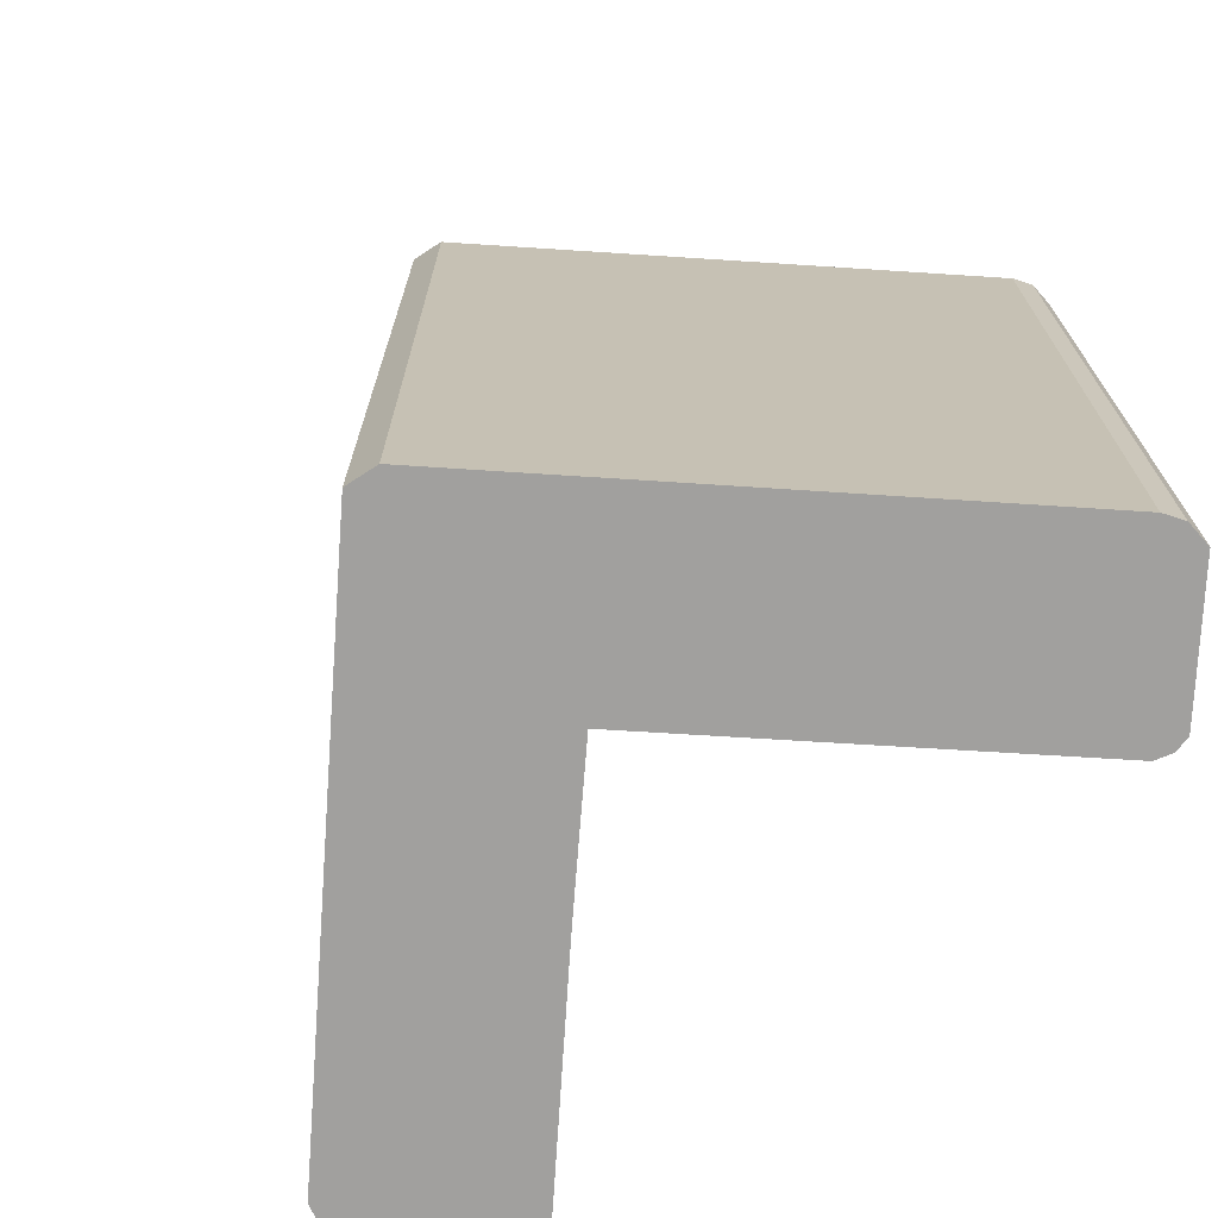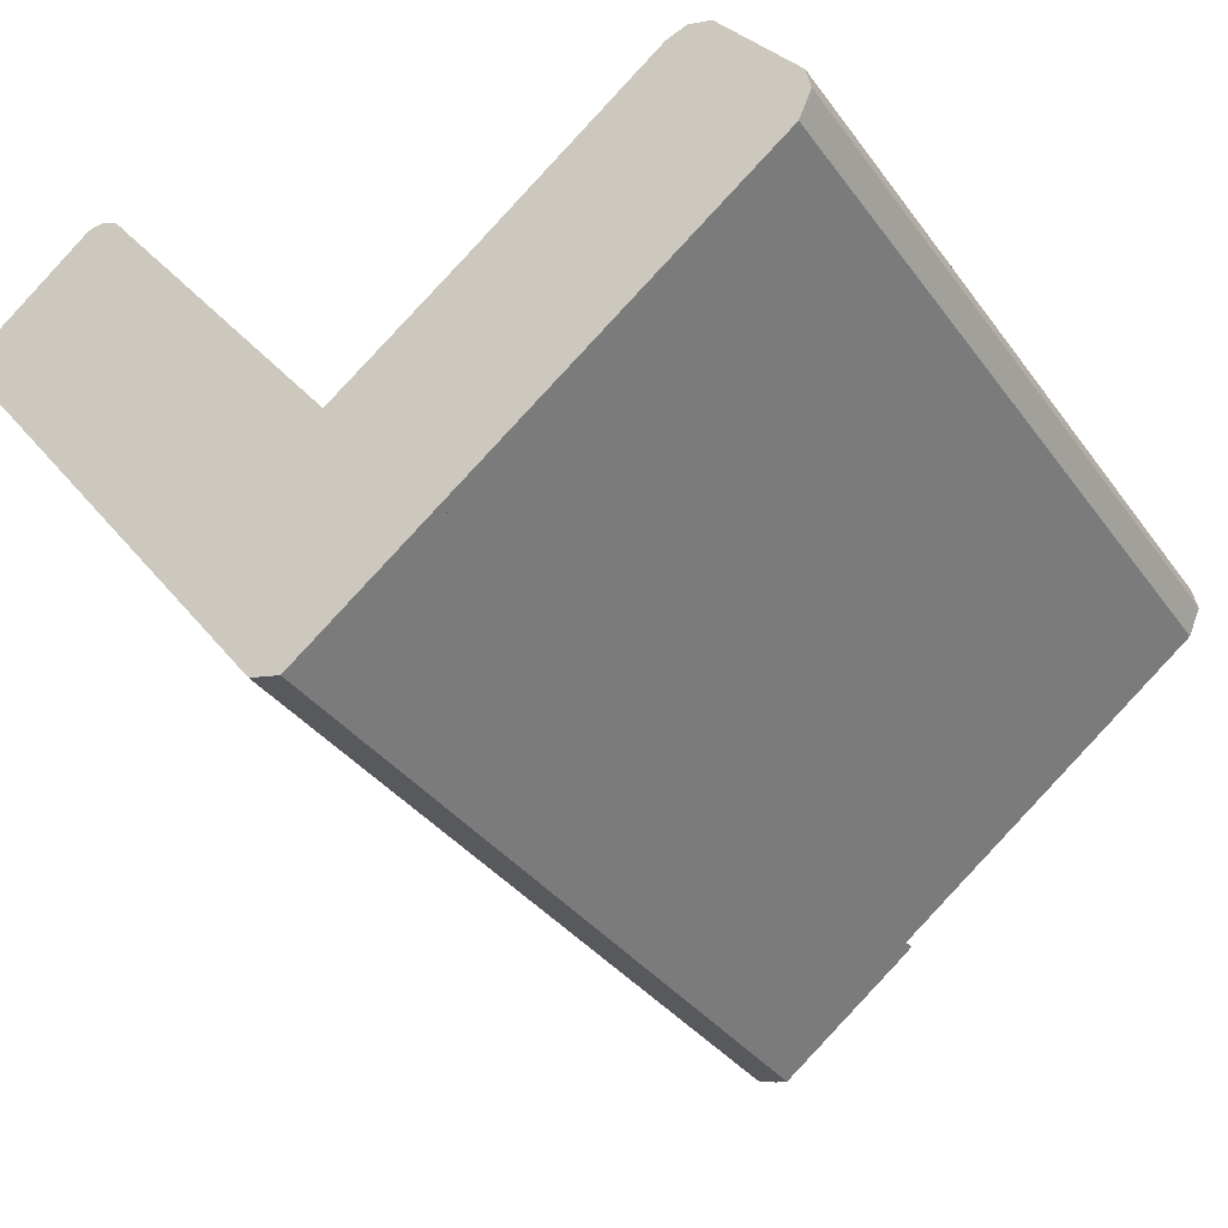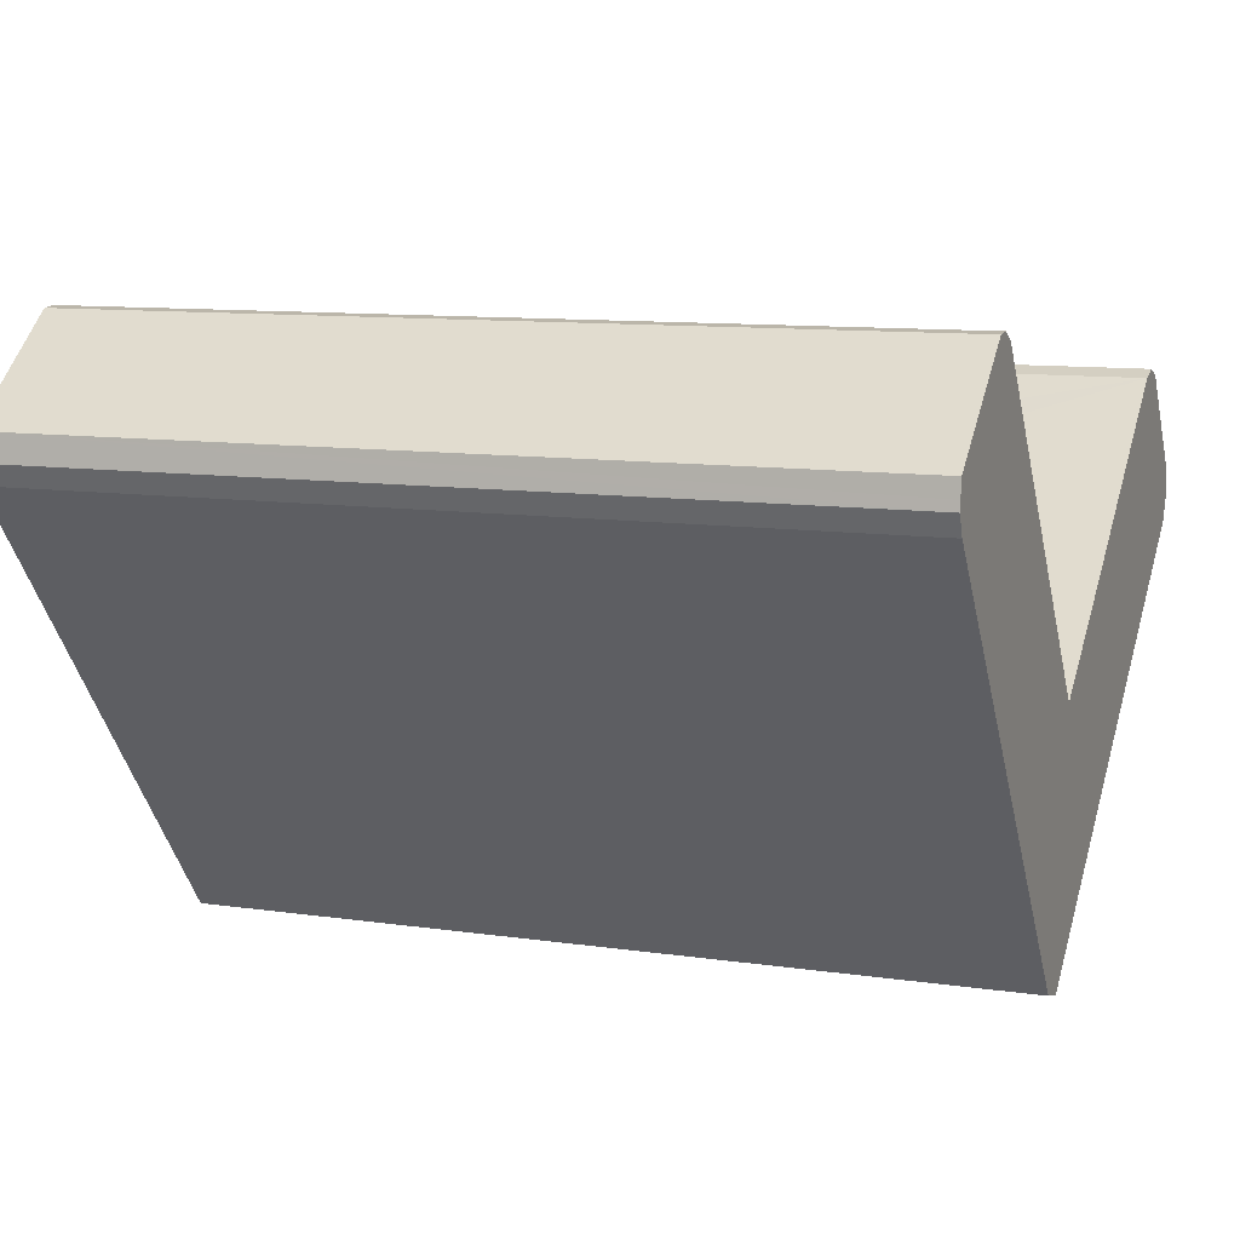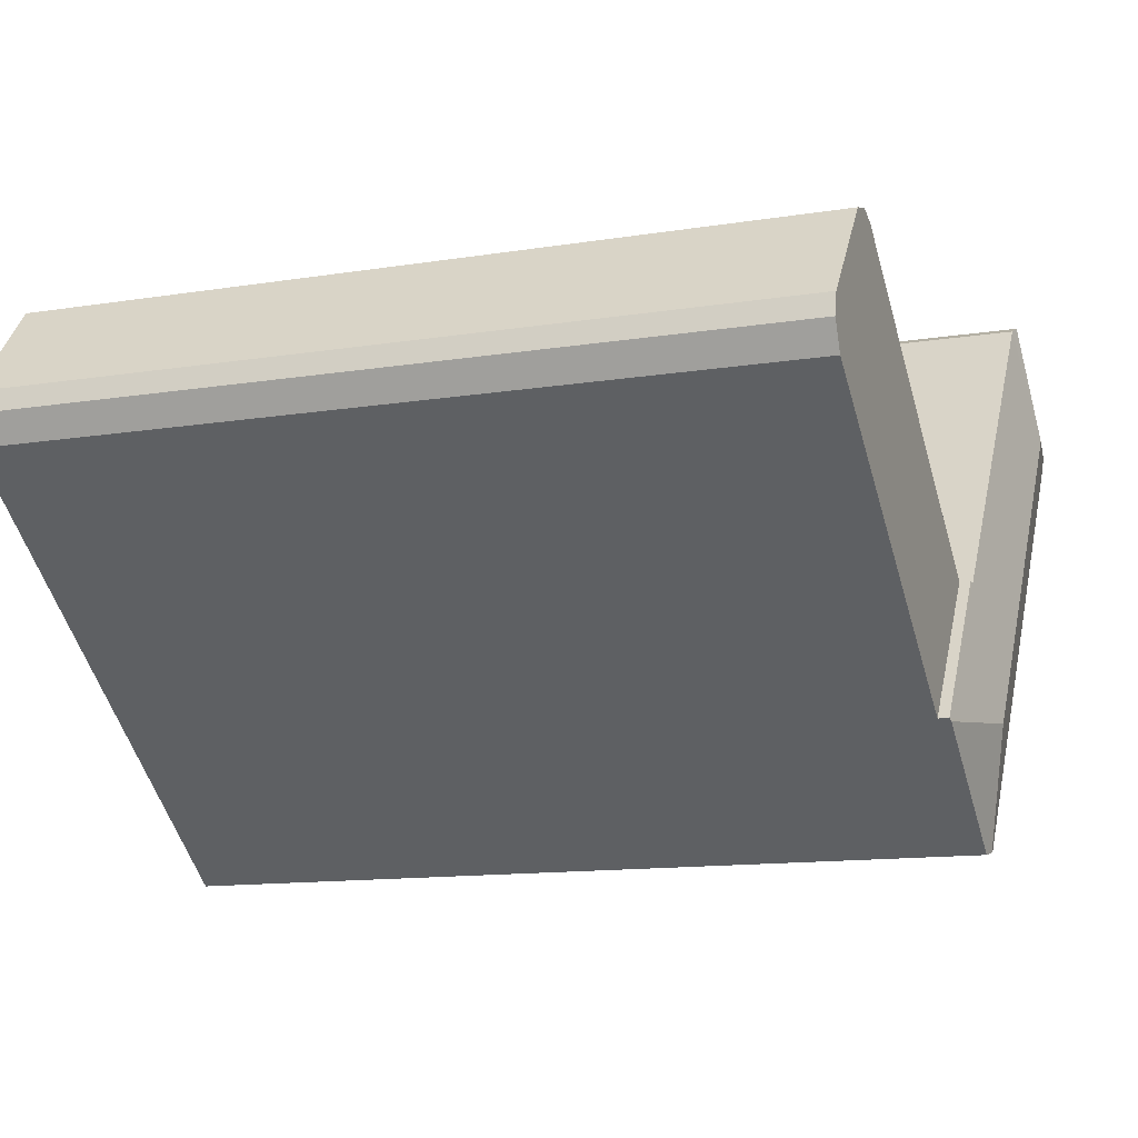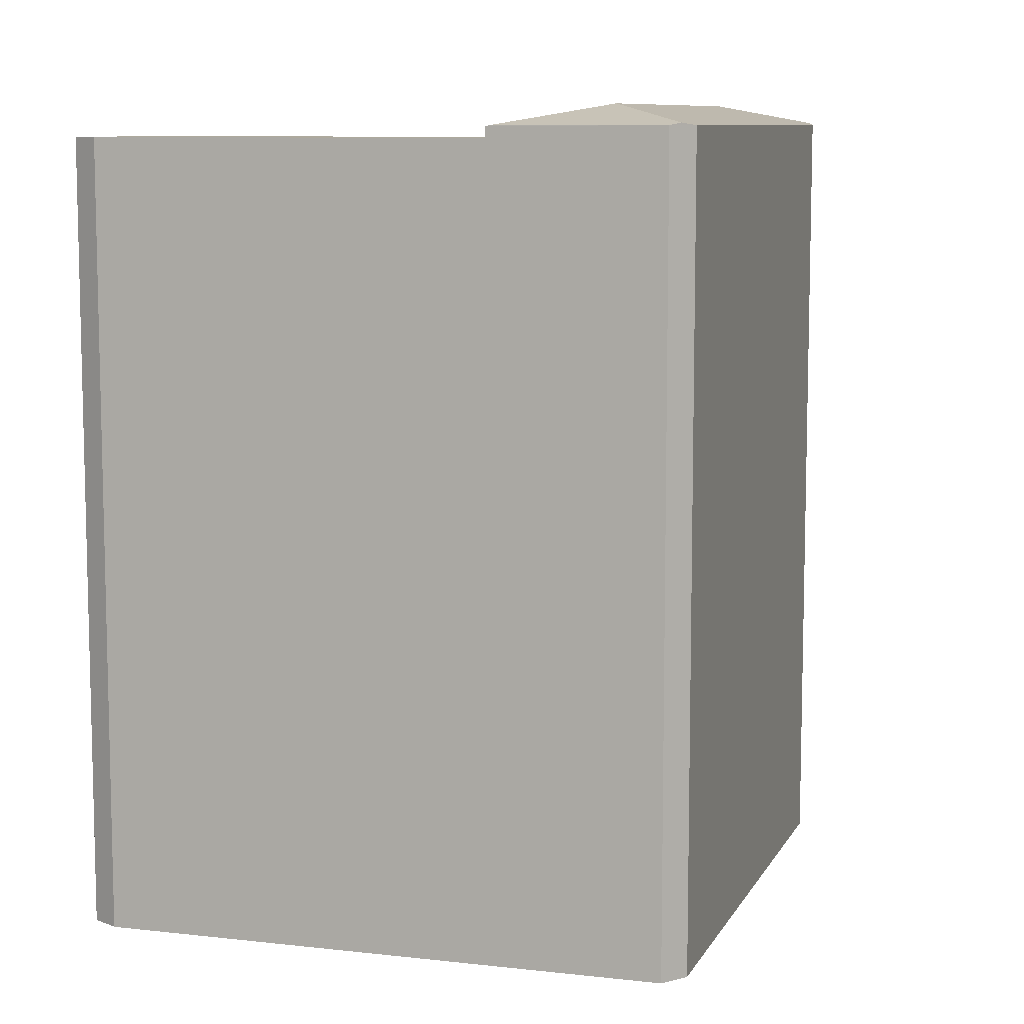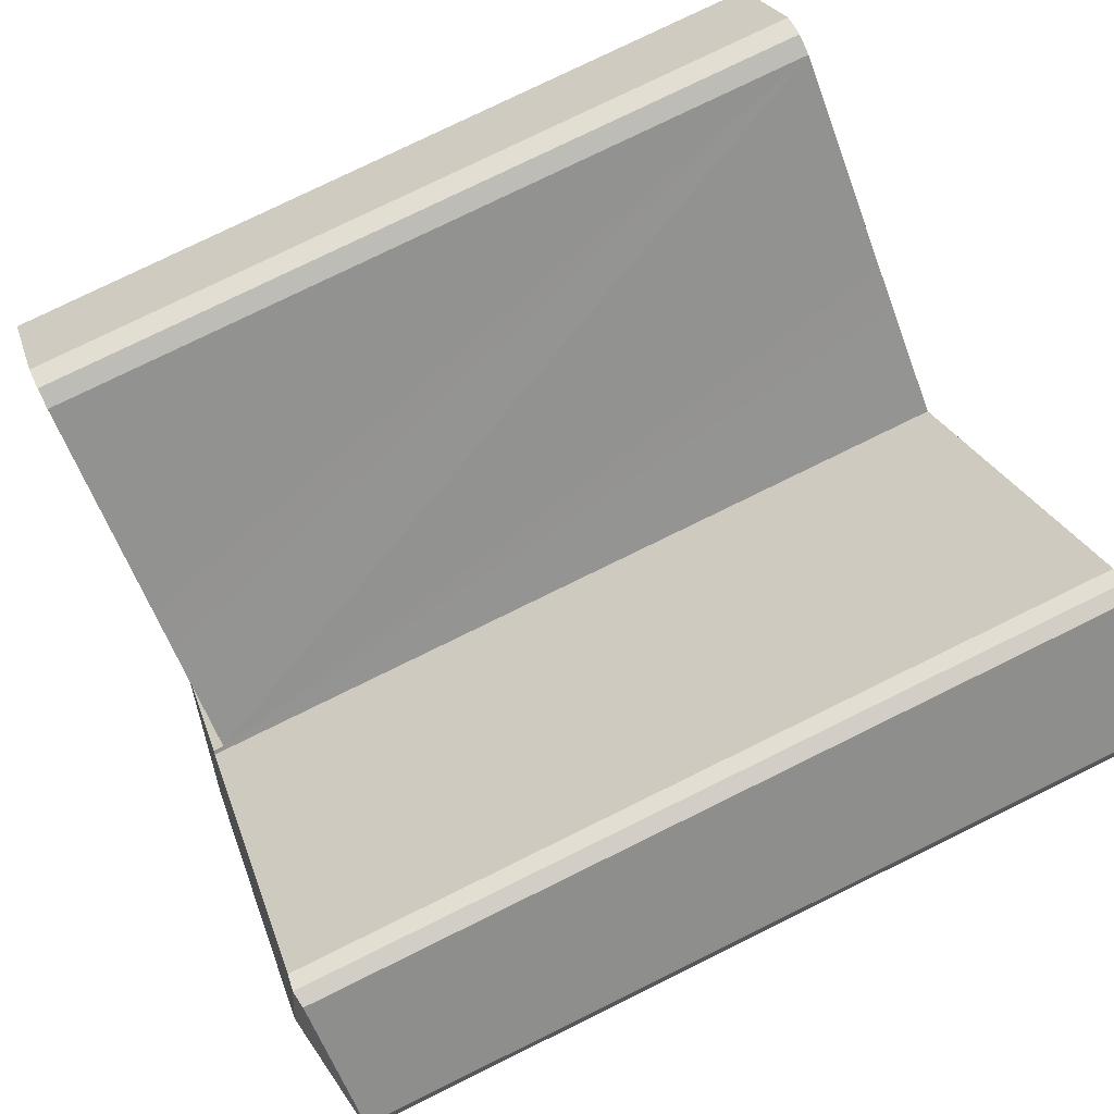
<metadata>
{"format":"obj","ext":"obj","renderer":"f3d","projection":"perspective","resolution":1024,"background":"white","views":[{"elev":-71.8,"azim":-131.6,"up":"+Y"},{"elev":-35.3,"azim":31.0,"up":"+Z"},{"elev":10.2,"azim":-69.4,"up":"+Z"},{"elev":-12.8,"azim":110.4,"up":"+Z"},{"elev":8.9,"azim":159.8,"up":"+Y"},{"elev":78.7,"azim":-116.1,"up":"+Z"}]}
</metadata>
<code>
v  2.647 18.8 -0.093
v  2.596 18.34 2.643
v  2.967 18.38 2.672
v  0.07 18.34 0.579
v  0.025 18.39 0.202
v  11.79 18.32 -8.166
v  9.102 18.34 -4.877
v  9.179 18.32 -4.819
v  7.325 18.8 -6.102
v  8.672 18.8 -7.833
v  11.71 18.34 -8.226
v  3.325 18.34 2.496
v  9.039 18.34 -4.796
v  8.629 18.34 -10.57
v  8.328 18.39 -10.49
v  7.929 18.34 -10.38
v  5.614 18.34 -7.407
v  0.192 18.34 -0.441
v  0 18.36 1.124e-15
v  0 0 0
v  0.025 -1.237e-17 0.202
v  0.07 -3.545e-17 0.579
v  2.596 -1.618e-16 2.643
v  9.102 2.986e-16 -4.877
v  9.179 2.951e-16 -4.819
v  2.967 -1.636e-16 2.672
v  3.325 -1.528e-16 2.496
v  9.039 2.937e-16 -4.796
v  11.79 5e-16 -8.166
v  8.629 6.473e-16 -10.57
v  11.71 5.037e-16 -8.226
v  7.929 6.356e-16 -10.38
v  8.328 6.423e-16 -10.49
v  0.192 2.7e-17 -0.441
v  5.614 4.535e-16 -7.407
v  11.34 18.07 -3.187
v  11.79 18.07 -8.166
v  9.179 18.07 -4.819
v  17.06 18.07 -4.144
v  12.17 18.07 -2.555
v  16.39 18.07 0.718
v  18.97 18.07 -2.686
v  16.84 18.07 0.873
v  19.26 18.07 -2.039
v  17.06 18.07 0.8
v  17.36 18.07 0.702
v  19.15 18.07 -1.528
v  16.39 -4.396e-17 0.718
v  12.17 1.564e-16 -2.555
v  11.34 1.951e-16 -3.187
v  16.84 -5.346e-17 0.873
v  17.36 -4.299e-17 0.702
v  17.06 -4.899e-17 0.8
v  19.15 9.356e-17 -1.528
v  19.26 1.249e-16 -2.039
v  18.97 1.645e-16 -2.686
v  17.06 2.537e-16 -4.144
g defaultobject
f 1 2 3
f 2 1 4
f 4 1 5
f 6 7 8
f 7 6 9
f 9 6 10
f 10 6 11
f 12 1 3
f 1 12 13
f 1 13 9
f 9 13 7
f 14 10 11
f 10 14 15
f 16 10 15
f 10 16 17
f 10 17 9
f 9 17 1
f 1 17 18
f 1 18 5
f 5 18 19
f 19 4 5
f 4 19 20
f 4 20 21
f 4 21 22
f 22 2 4
f 2 22 23
f 24 8 7
f 8 24 25
f 2 26 3
f 26 2 23
f 26 12 3
f 12 26 27
f 27 13 12
f 13 27 7
f 7 27 24
f 24 27 28
f 25 6 8
f 6 25 29
f 6 14 11
f 14 6 29
f 14 29 30
f 30 29 31
f 14 16 15
f 16 14 30
f 16 30 32
f 32 30 33
f 32 17 16
f 17 32 18
f 18 32 34
f 34 32 35
f 18 20 19
f 20 18 34
f 25 31 29
f 31 25 30
f 30 25 33
f 33 25 32
f 32 25 24
f 32 24 35
f 35 24 28
f 35 28 27
f 35 27 34
f 34 27 26
f 34 26 23
f 34 23 22
f 34 22 21
f 34 21 20
f 36 37 38
f 37 36 39
f 39 36 40
f 39 40 41
f 39 41 42
f 42 41 43
f 42 43 44
f 44 43 45
f 44 45 46
f 44 46 47
f 40 48 41
f 48 40 36
f 48 36 38
f 48 38 49
f 49 38 50
f 50 38 25
f 48 43 41
f 43 48 51
f 51 45 43
f 45 51 46
f 46 51 52
f 52 51 53
f 52 47 46
f 47 52 54
f 54 44 47
f 44 54 55
f 55 42 44
f 42 55 56
f 56 39 42
f 39 56 37
f 37 56 29
f 29 56 57
f 29 38 37
f 38 29 25
f 55 57 56
f 57 55 54
f 57 54 29
f 29 54 52
f 29 52 25
f 25 52 53
f 25 53 51
f 25 51 50
f 50 51 49
f 49 51 48

</code>
